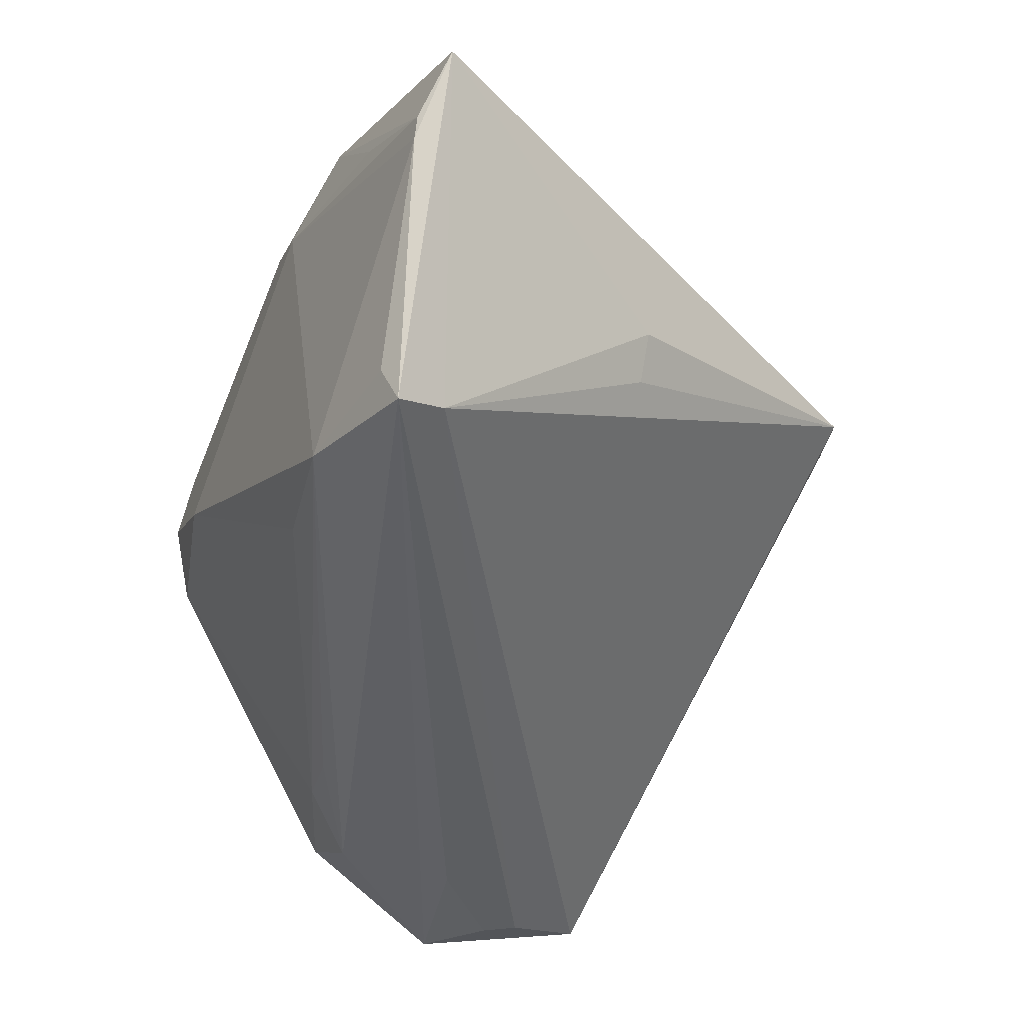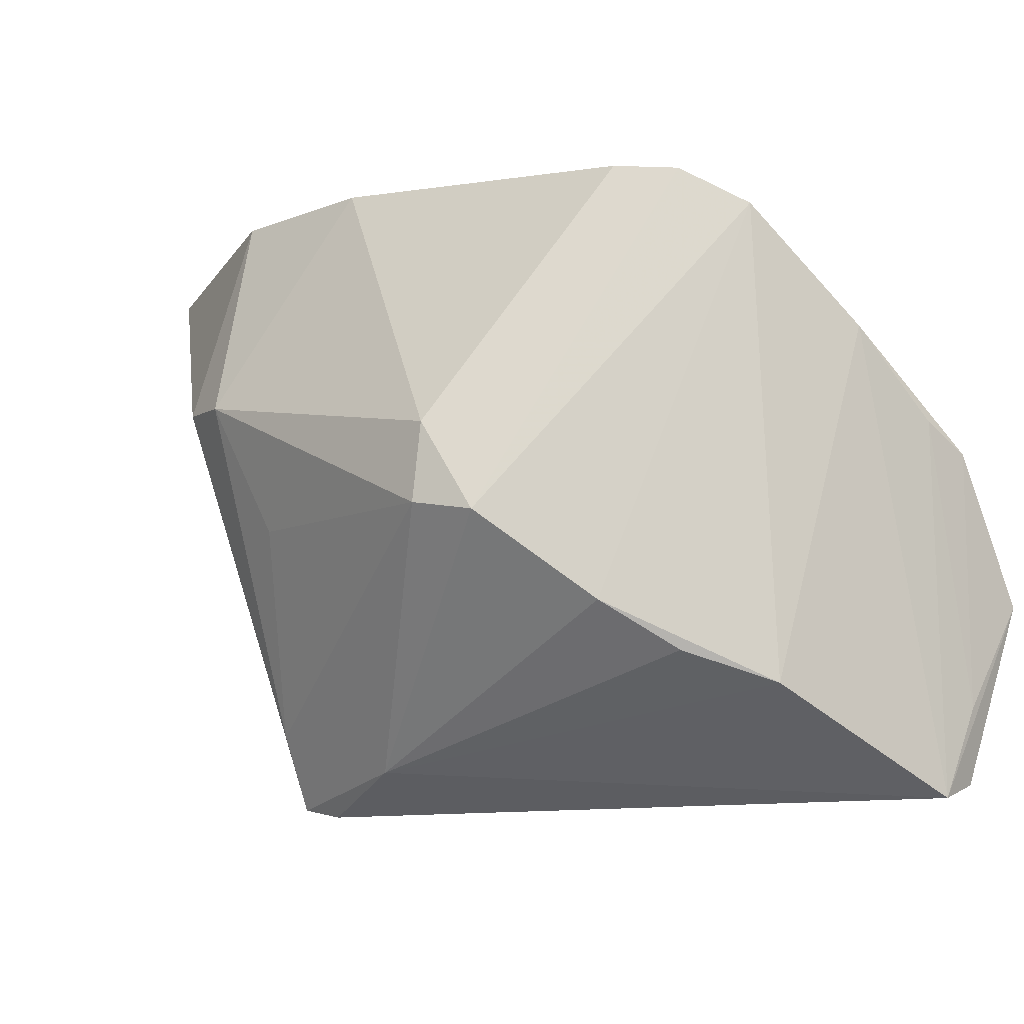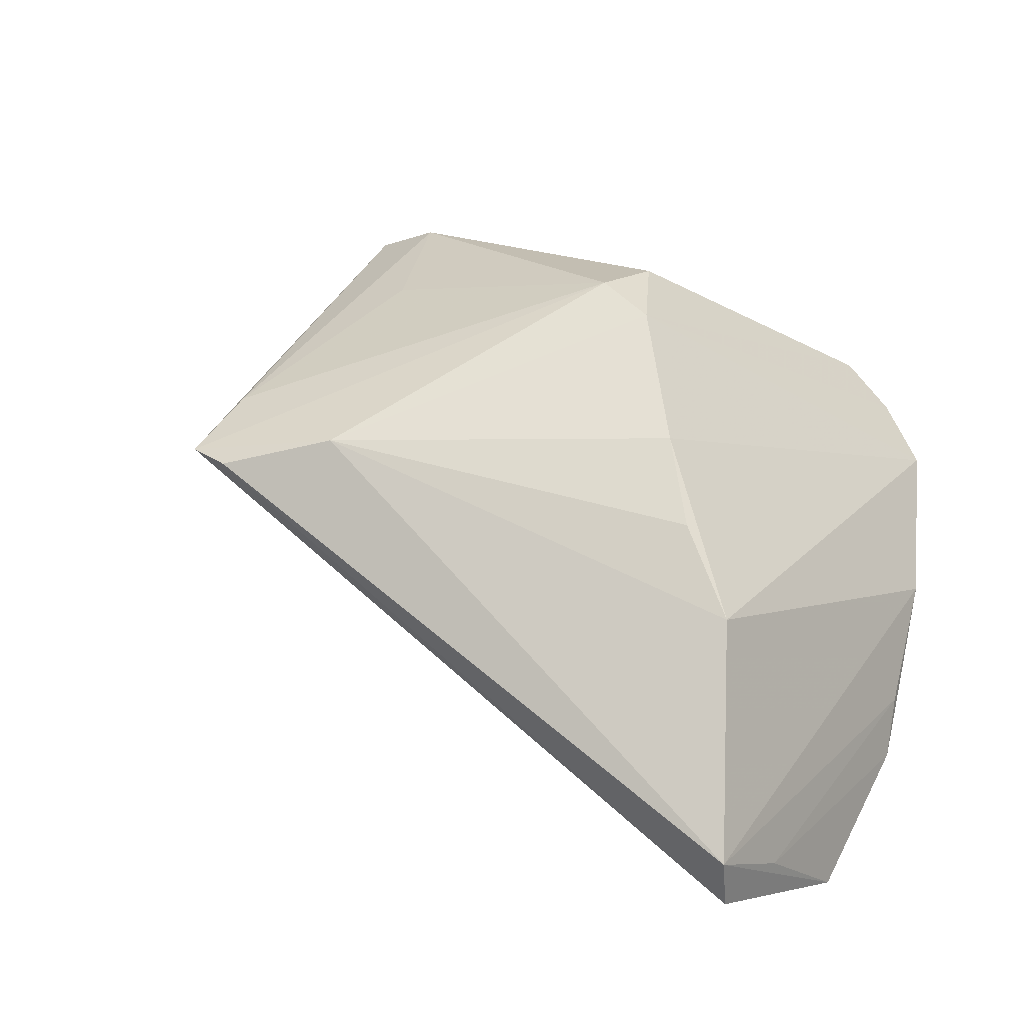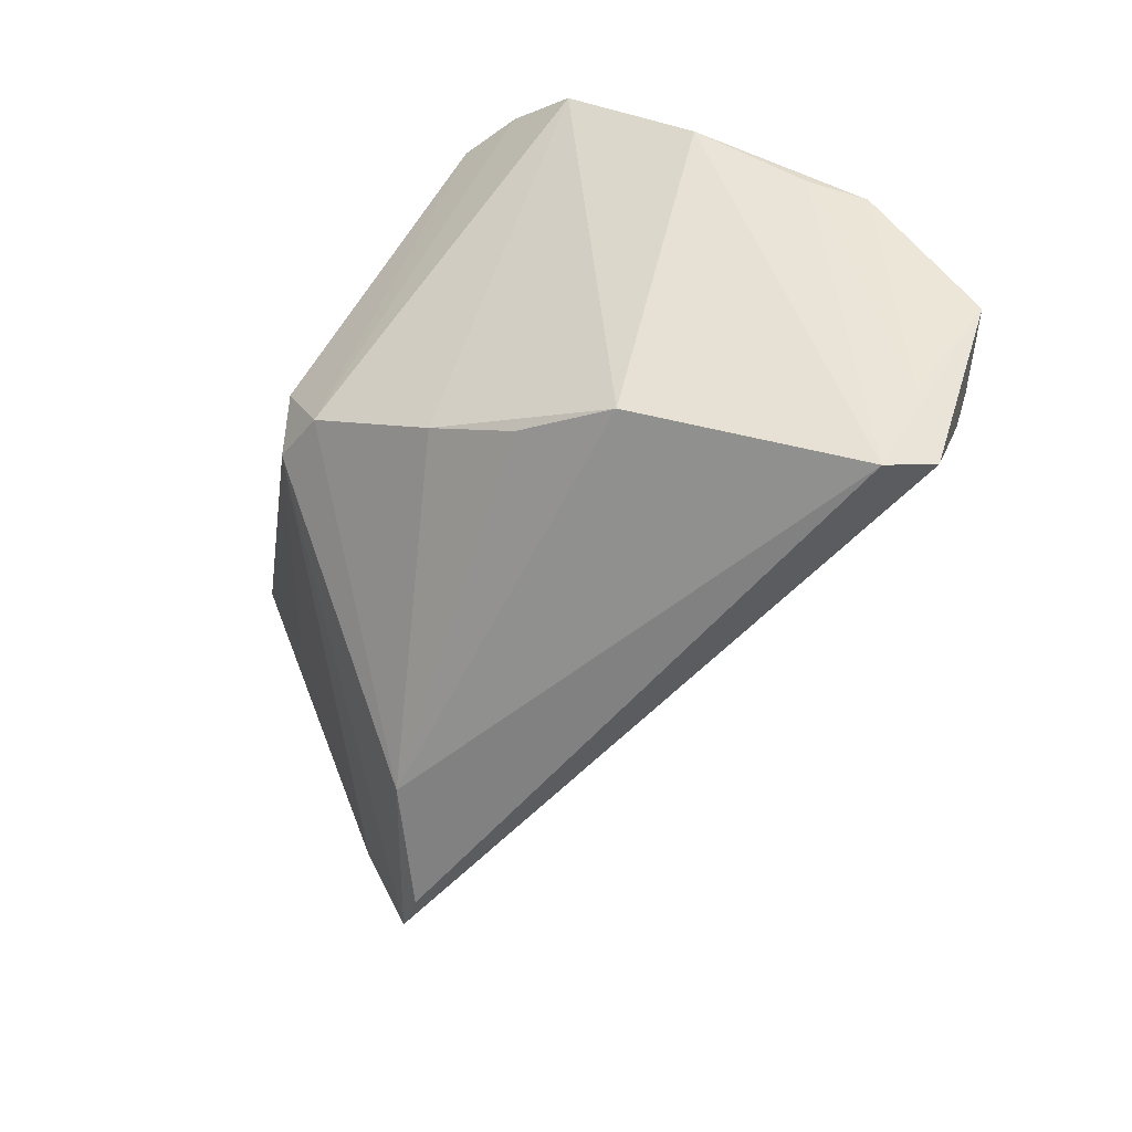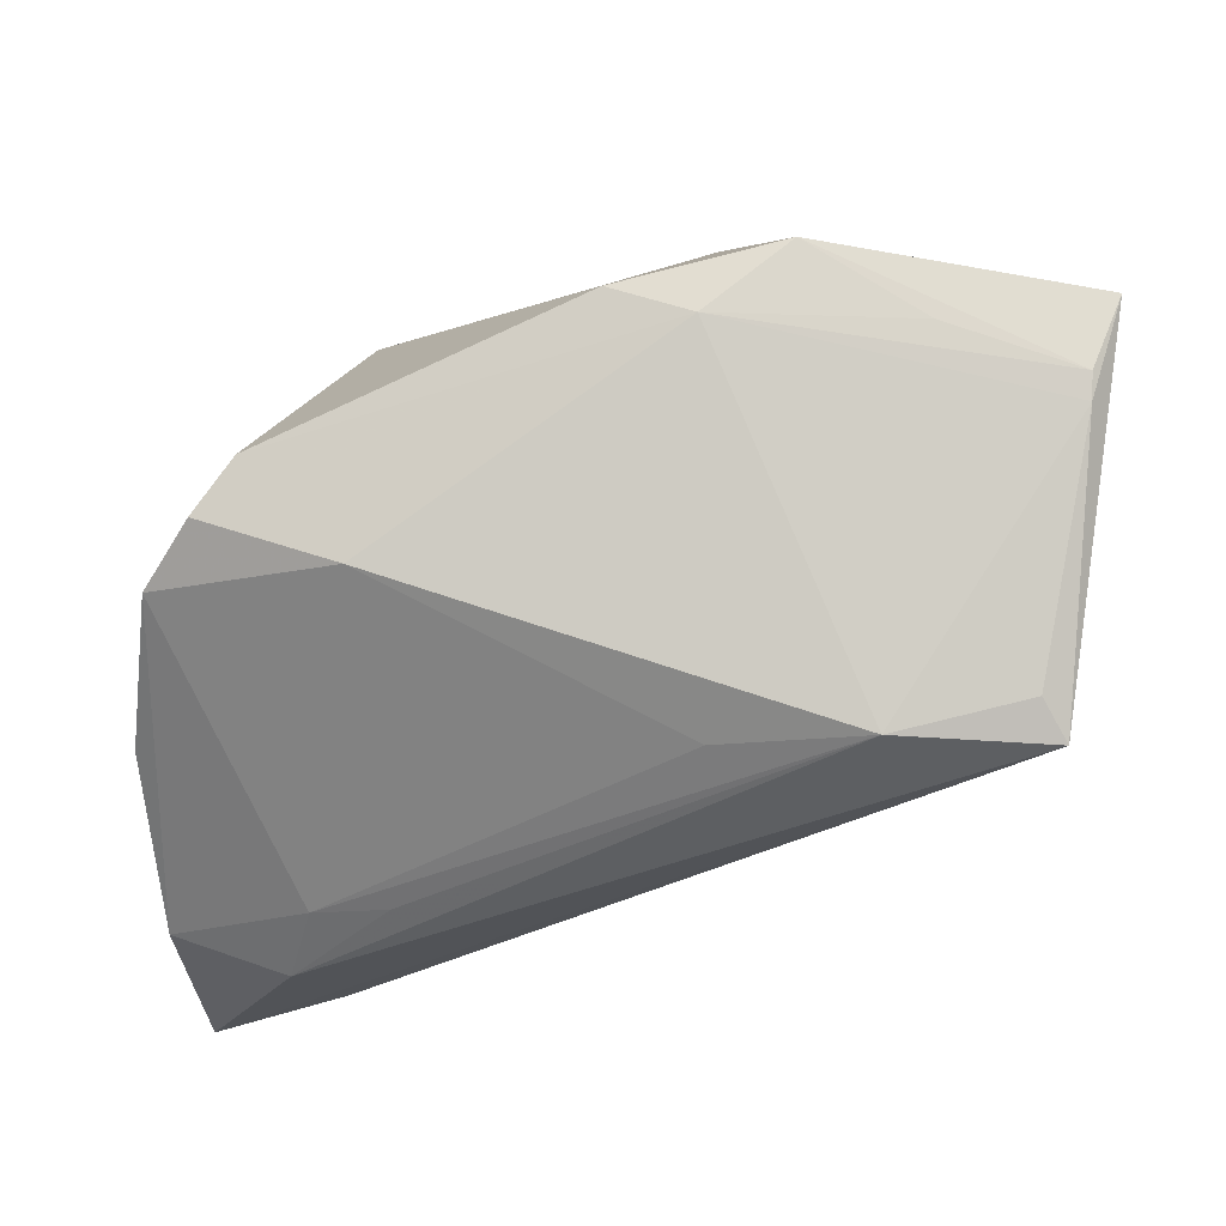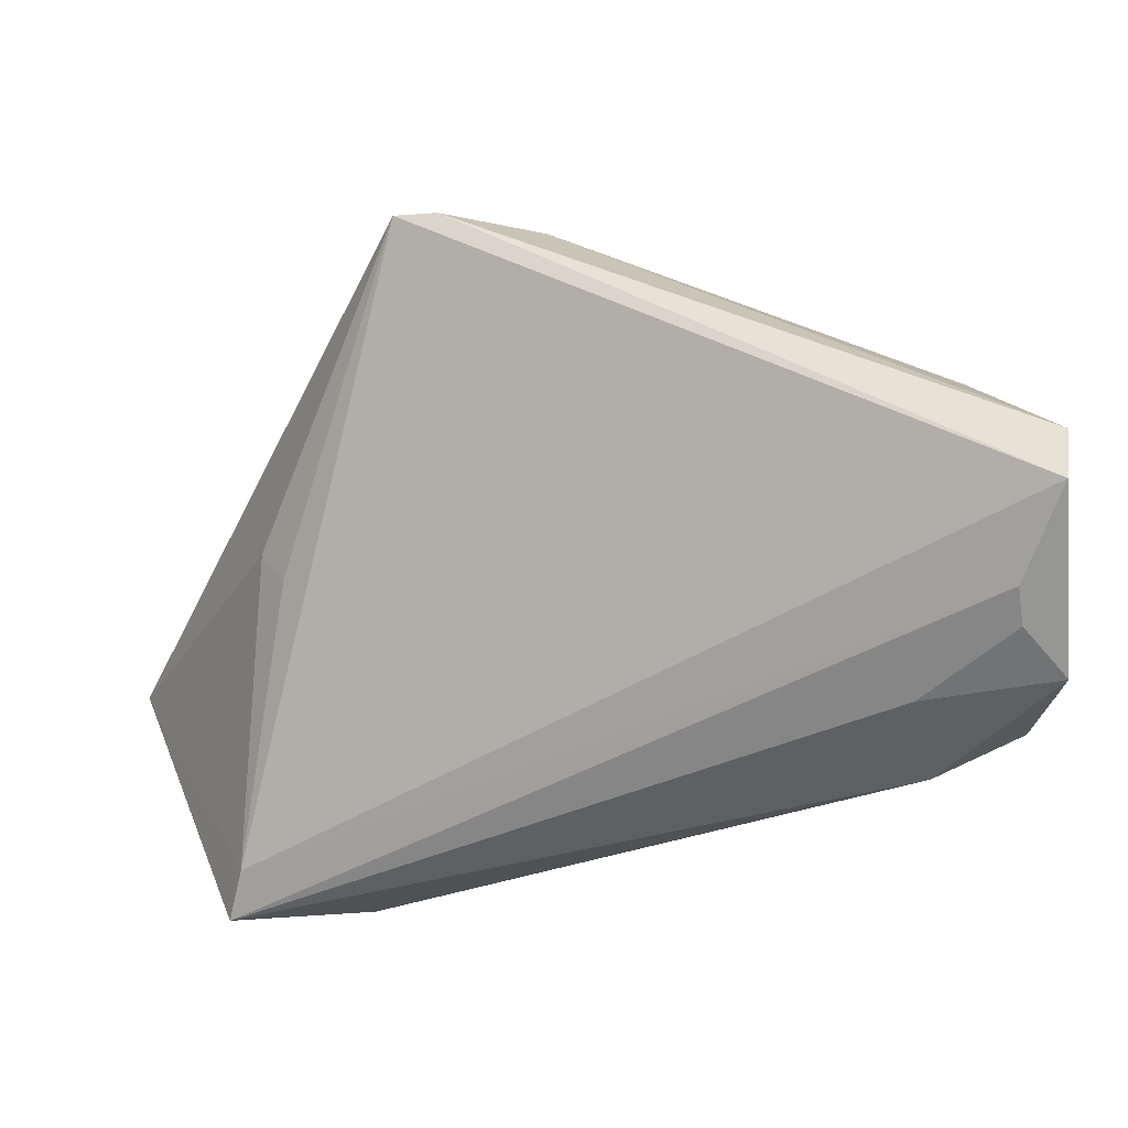
<metadata>
{"format":"obj","ext":"obj","renderer":"f3d","projection":"perspective","resolution":1024,"background":"white","views":[{"elev":-41.3,"azim":-119.2,"up":"+Z"},{"elev":-14.0,"azim":44.5,"up":"+Y"},{"elev":17.4,"azim":30.3,"up":"+Z"},{"elev":-49.5,"azim":81.2,"up":"+Y"},{"elev":79.6,"azim":167.6,"up":"+Y"},{"elev":-51.0,"azim":-3.8,"up":"+Z"}]}
</metadata>
<code>
v -0.0379 -0.002564 -0.0006519
v -0.03929 0.0287 -0.02675
v 0.03793 -0.02779 -0.03049
v 0.03016 -0.0263 0.009151
v 0.0431 -0.02999 -0.02519
v 0.03891 -0.02365 -0.0316
v 0.03388 -0.0008503 -0.0297
v -0.03507 -0.003042 -0.005527
v 0.01199 -0.0111 0.03051
v 0.03038 0.005399 -0.02464
v -0.03821 0.023 -0.0245
v -0.02011 -0.04007 0.01198
v 0.04446 -0.01785 -0.03243
v -0.04871 0.03243 0.00469
v 0.02679 0.02687 0.01488
v -0.008288 -0.0362 0.01538
v 0.04475 -0.001757 -0.02314
v -0.008345 0.03111 0.02189
v 0.02987 -0.01349 -0.03194
v 0.02558 -0.02141 0.01681
v 0.04299 0.00992 -0.006696
v 0.03651 -0.02951 0.0007722
v -0.01655 -0.008795 0.02633
v -0.008506 0.02637 -0.01964
v 0.04123 -0.03818 -0.02677
v 0.04181 -0.04007 -0.02133
v -0.05339 0.03091 0.01136
v 0.04432 0.0009766 -0.0173
v -0.02959 0.007303 0.02798
v -0.04799 0.03234 0.001976
v -0.0363 0.03228 0.01228
v 0.02267 0.007421 -0.02617
v 0.03206 0.02648 0.01027
v -0.02332 0.0307 -0.02255
v 0.01919 0.02881 0.002614
v -0.02198 0.006146 0.03051
v -0.02486 -0.03896 0.0127
v 0.01791 -0.01231 0.02768
v -0.03778 0.03006 -0.02216
v 0.0379 0.02218 0.005334
v -0.02621 0.03167 0.02244
v -0.0241 -0.03075 0.01682
v -0.01596 0.03262 0.01727
v 0.01319 -0.002538 0.03051
f 18 43 41
f 9 44 36
f 36 44 18
f 18 41 36
f 9 37 16
f 27 41 14
f 1 37 27
f 13 26 25
f 13 2 7
f 7 2 34
f 15 43 18
f 15 33 43
f 18 44 15
f 34 43 35
f 43 33 35
f 5 26 13
f 42 37 9
f 12 16 37
f 26 16 12
f 37 25 12
f 12 25 26
f 30 43 34
f 30 14 43
f 30 2 27
f 27 14 30
f 31 41 43
f 43 14 31
f 31 14 41
f 37 1 8
f 11 25 37
f 37 8 11
f 11 8 1
f 27 2 11
f 11 1 27
f 3 11 2
f 25 11 3
f 9 36 23
f 23 42 9
f 36 42 23
f 29 42 36
f 29 41 27
f 29 36 41
f 27 37 29
f 37 42 29
f 22 16 26
f 22 4 16
f 16 4 20
f 4 22 20
f 34 2 39
f 39 30 34
f 2 30 39
f 19 2 13
f 19 3 2
f 13 25 6
f 25 3 6
f 6 19 13
f 3 19 6
f 32 7 34
f 34 10 32
f 32 10 7
f 34 35 24
f 24 10 34
f 35 10 24
f 40 35 33
f 40 10 35
f 40 20 22
f 13 7 17
f 7 10 17
f 10 40 17
f 17 5 13
f 20 40 38
f 38 44 9
f 38 40 33
f 9 16 38
f 16 20 38
f 38 15 44
f 33 15 38
f 26 5 28
f 5 17 28
f 21 22 26
f 26 28 21
f 21 40 22
f 21 17 40
f 21 28 17

</code>
